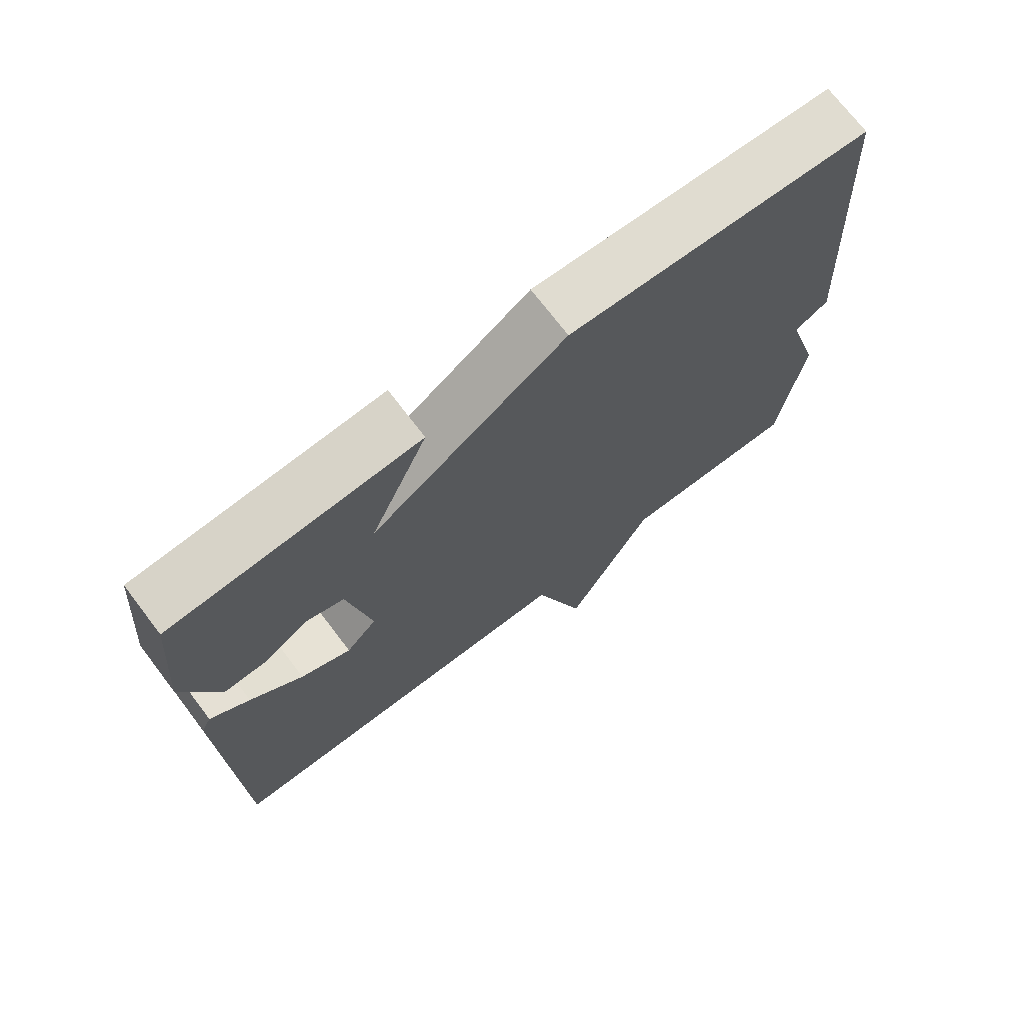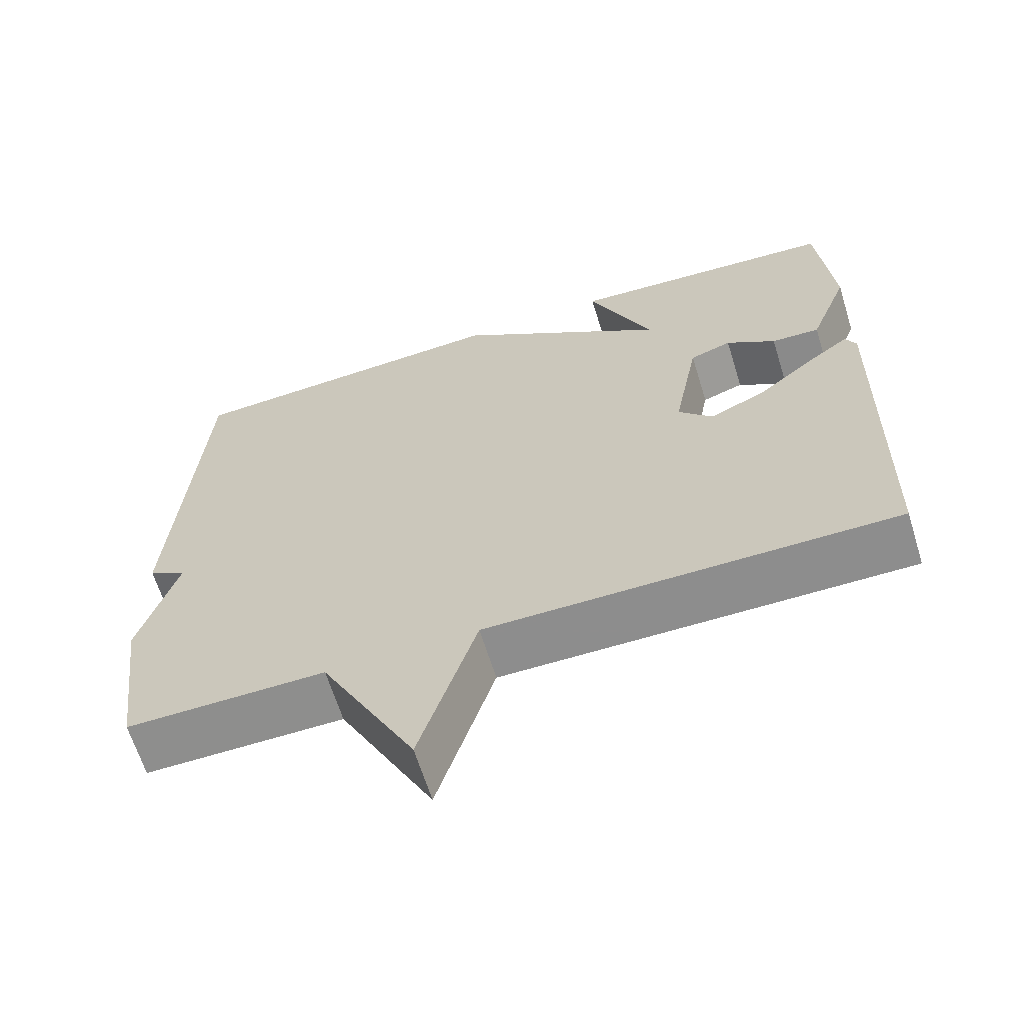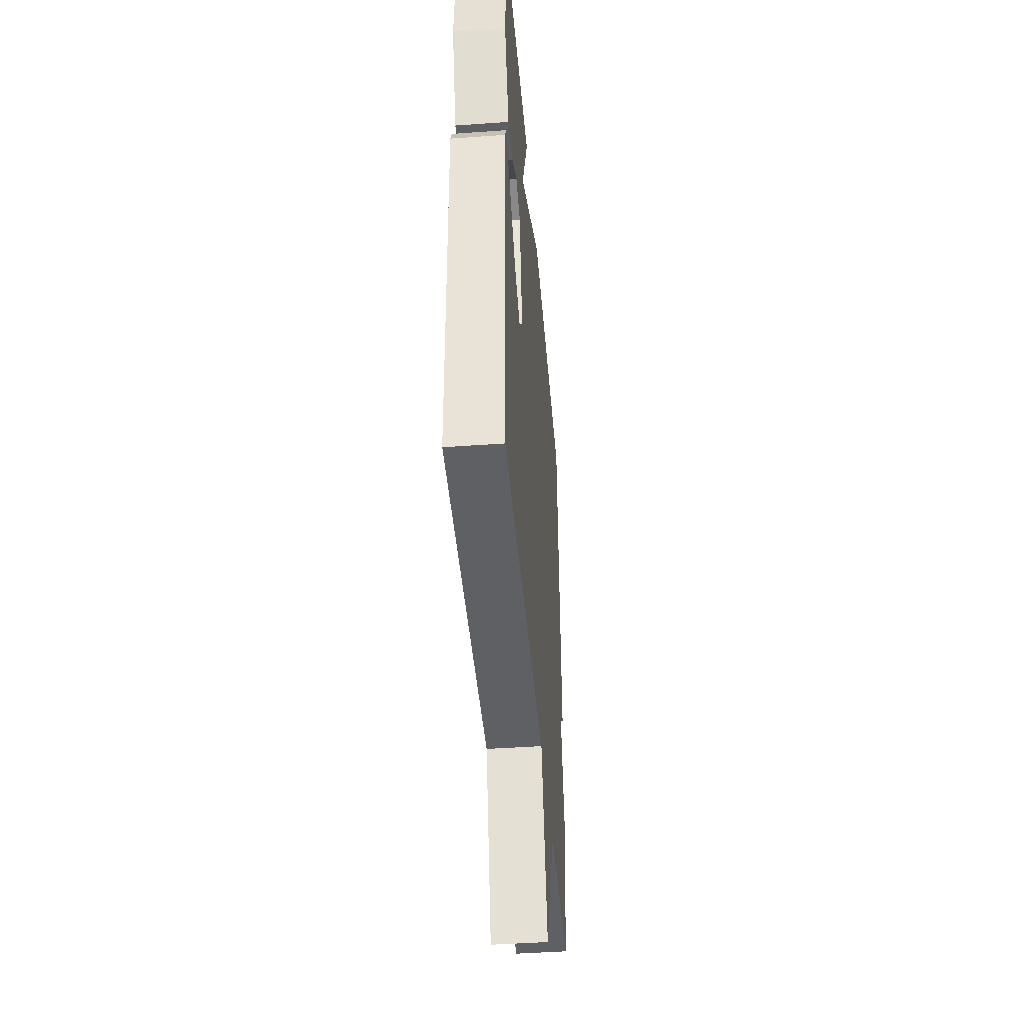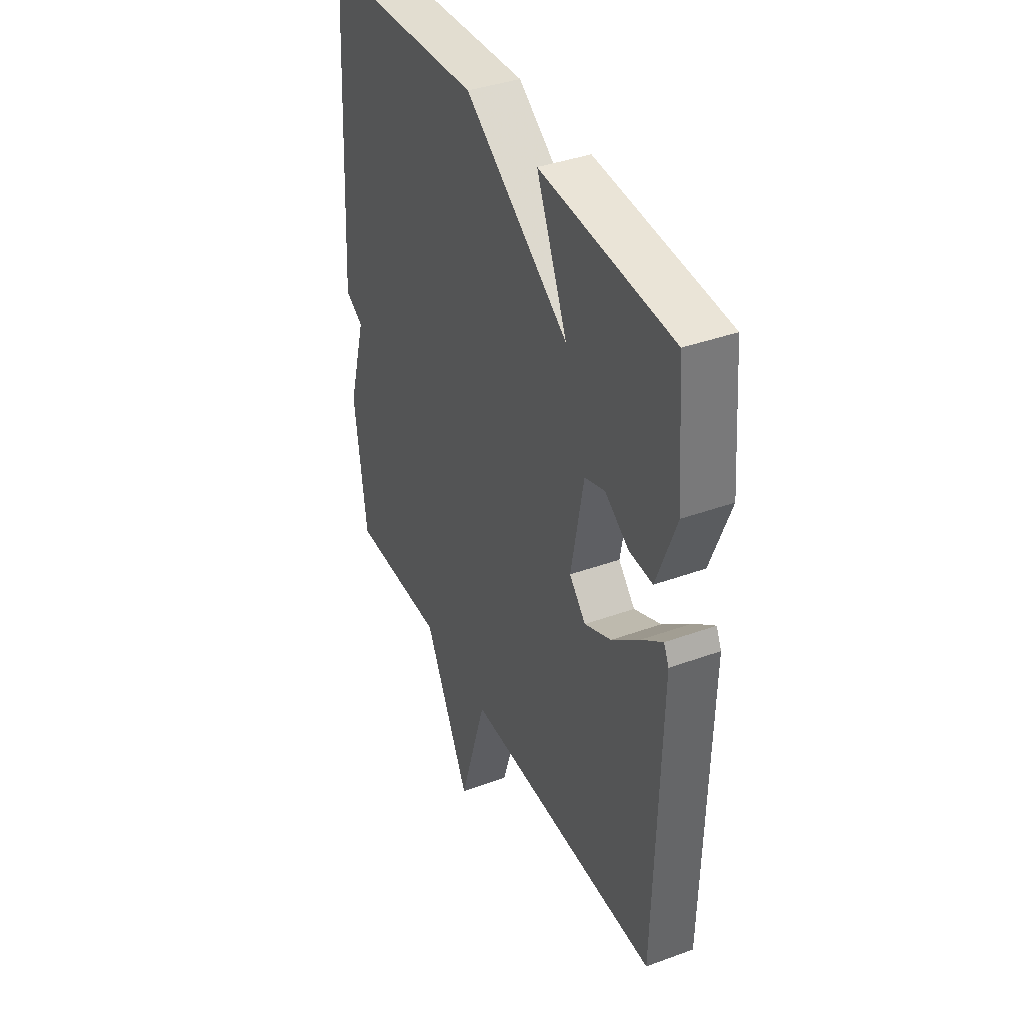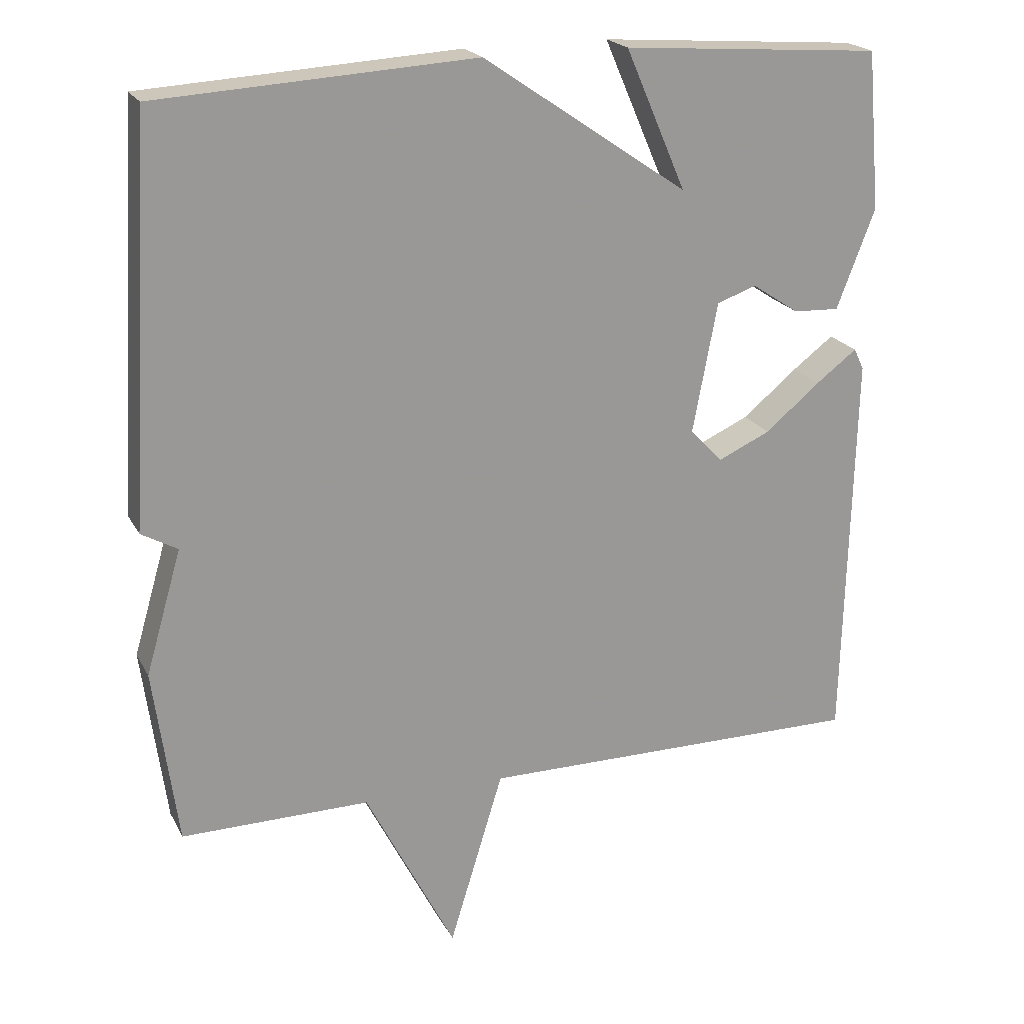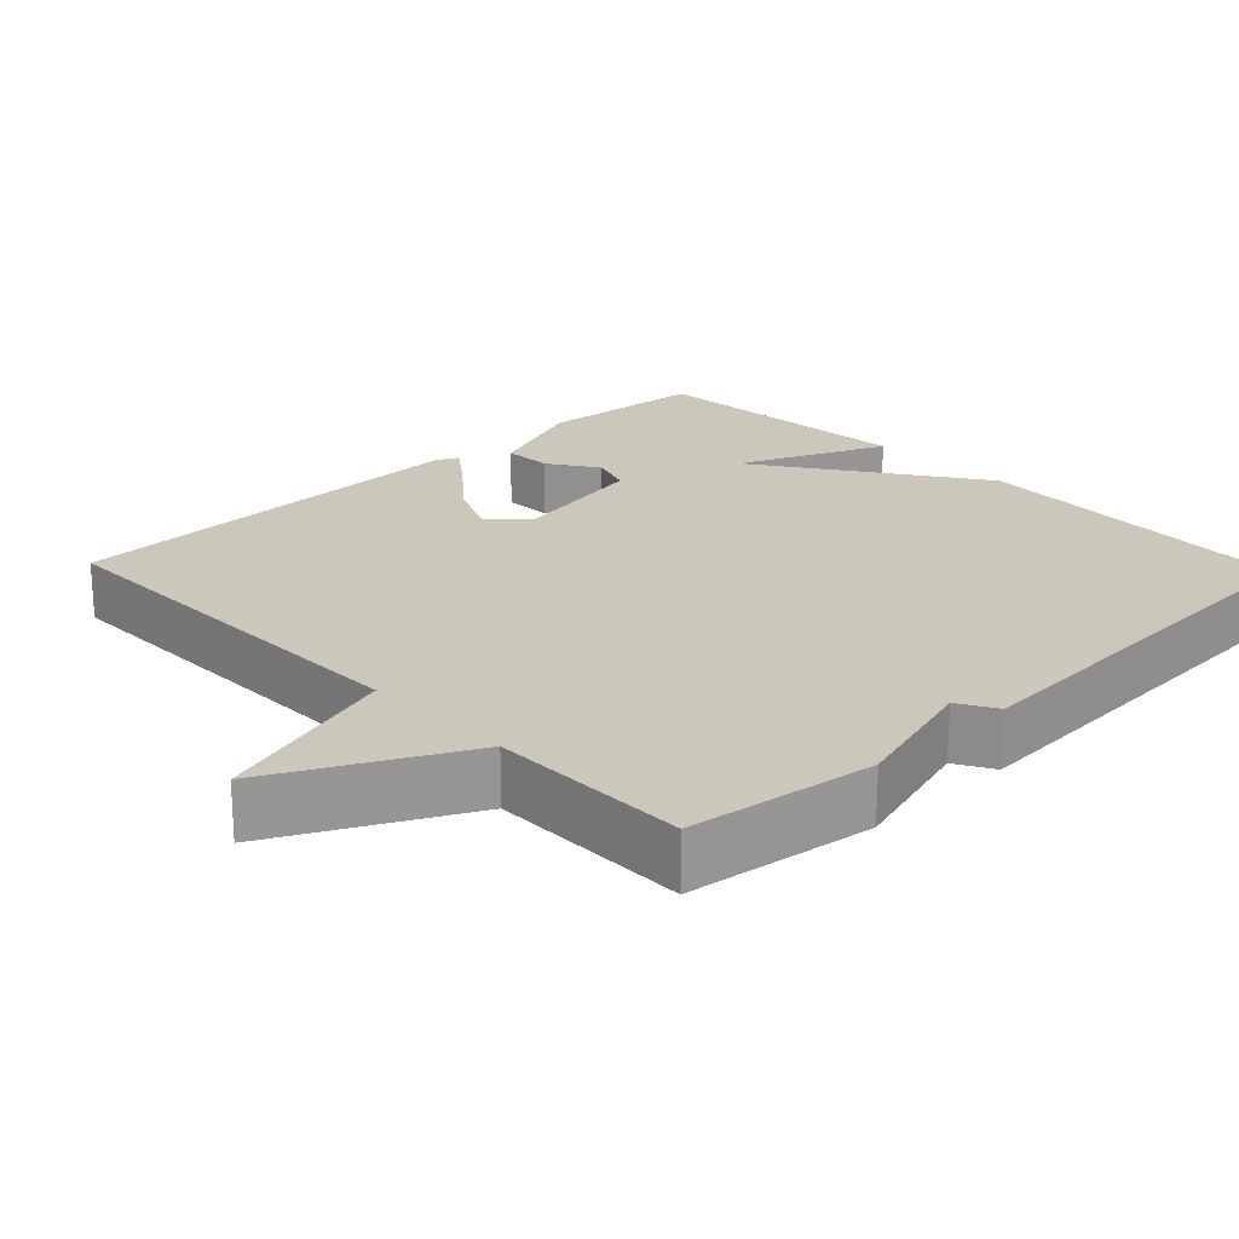
<metadata>
{"format":"obj","ext":"obj","renderer":"f3d","projection":"perspective","resolution":1024,"background":"white","views":[{"elev":72.2,"azim":142.7,"up":"+Z"},{"elev":-64.7,"azim":17.2,"up":"+Z"},{"elev":-44.4,"azim":94.8,"up":"+Z"},{"elev":39.0,"azim":65.5,"up":"+Z"},{"elev":20.9,"azim":-21.1,"up":"+Z"},{"elev":21.7,"azim":-133.8,"up":"+Y"}]}
</metadata>
<code>
v -0.5 0.07 -0.5
v -0.533 0.07 -0.254
v -0.483 0.07 -0.082
v -0.533 0.07 -0.054
v -0.5 0.07 0.5
v -0.06 0.07 0.526
v 0.224 0.07 0.332
v 0.14 0.07 0.526
v 0.5 0.07 0.5
v 0.519 0.07 0.281
v 0.466 0.07 0.143
v 0.402 0.07 0.146
v 0.337 0.07 0.189
v 0.282 0.07 0.17
v 0.248 0.07 -0.011
v 0.293 0.07 -0.059
v 0.366 0.07 -0.026
v 0.442 0.07 0.037
v 0.499 0.07 0.08
v 0.513 0.07 0.051
v 0.5 0.07 -0.5
v -0.038 0.07 -0.498
v -0.113 0.07 -0.743
v -0.238 0.07 -0.498
v -0.5 0 -0.5
v -0.533 0 -0.254
v -0.483 0 -0.082
v -0.533 0 -0.054
v -0.5 0 0.5
v -0.06 0 0.526
v 0.224 0 0.332
v 0.14 0 0.526
v 0.5 0 0.5
v 0.519 0 0.281
v 0.466 0 0.143
v 0.402 0 0.146
v 0.337 0 0.189
v 0.282 0 0.17
v 0.248 0 -0.011
v 0.293 0 -0.059
v 0.366 0 -0.026
v 0.442 0 0.037
v 0.499 0 0.08
v 0.513 0 0.051
v 0.5 0 -0.5
v -0.038 0 -0.498
v -0.113 0 -0.743
v -0.238 0 -0.498
f 22 23 24
f 20 21 22
f 19 20 22
f 18 19 22
f 17 18 22
f 16 17 22 24
f 1 2 3
f 24 1 3
f 16 24 3
f 15 16 3
f 11 12 13
f 10 11 13
f 9 10 13
f 8 9 13
f 7 8 13
f 7 13 14
f 7 14 15
f 6 7 15
f 5 6 15
f 4 5 15
f 3 4 15
f 48 47 46
f 46 45 44
f 46 44 43
f 46 43 42
f 46 42 41
f 48 46 41 40
f 27 26 25
f 27 25 48
f 27 48 40
f 27 40 39
f 37 36 35
f 37 35 34
f 37 34 33
f 37 33 32
f 37 32 31
f 38 37 31
f 39 38 31
f 39 31 30
f 39 30 29
f 39 29 28
f 39 28 27
f 1 25 26 2
f 2 26 27 3
f 3 27 28 4
f 4 28 29 5
f 5 29 30 6
f 6 30 31 7
f 7 31 32 8
f 8 32 33 9
f 9 33 34 10
f 10 34 35 11
f 11 35 36 12
f 12 36 37 13
f 13 37 38 14
f 14 38 39 15
f 15 39 40 16
f 16 40 41 17
f 17 41 42 18
f 18 42 43 19
f 19 43 44 20
f 20 44 45 21
f 21 45 46 22
f 22 46 47 23
f 23 47 48 24
f 24 48 25 1

</code>
